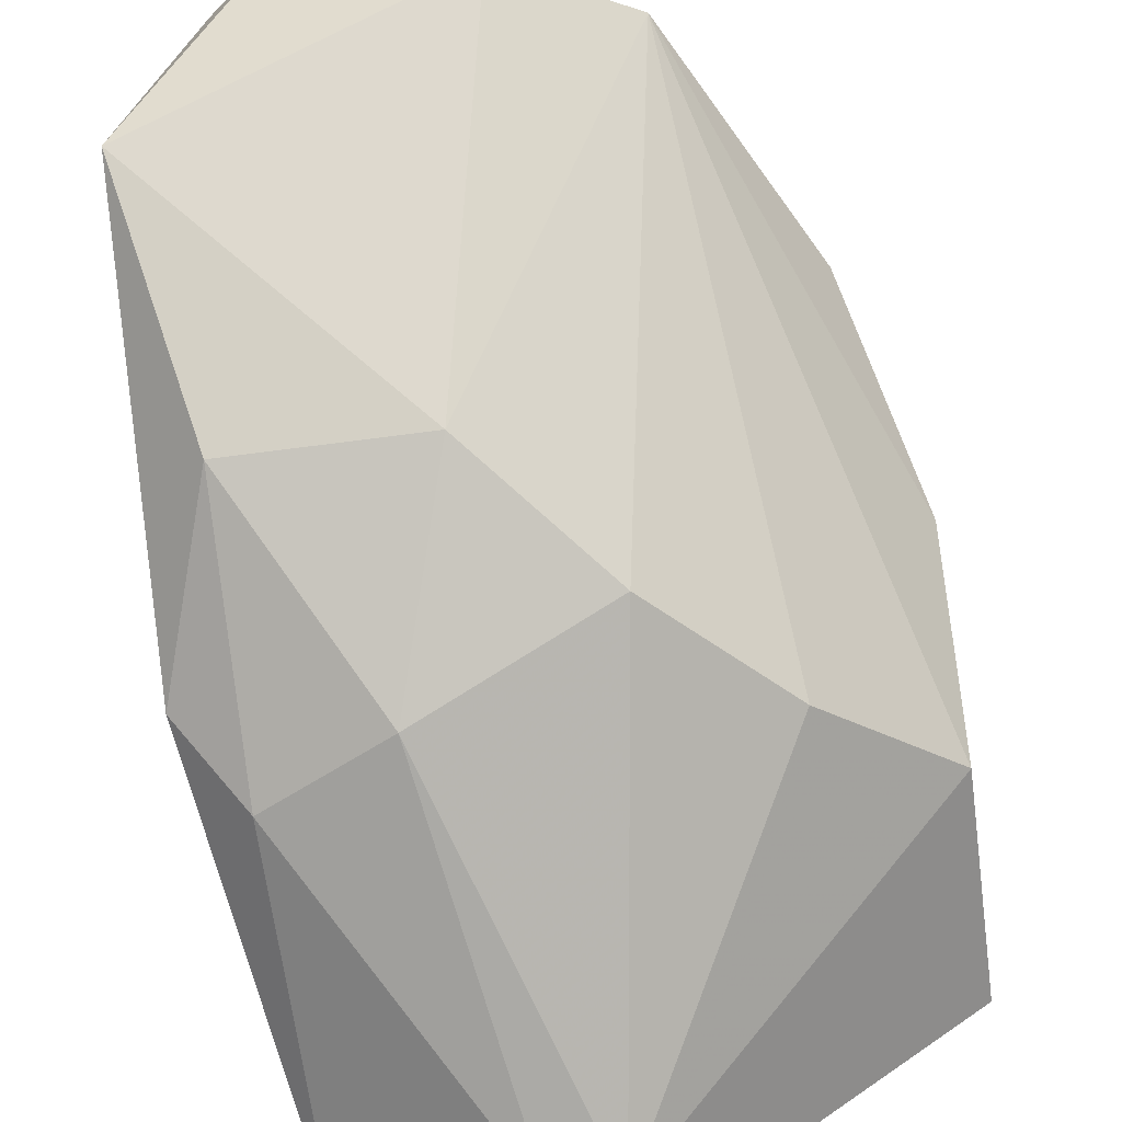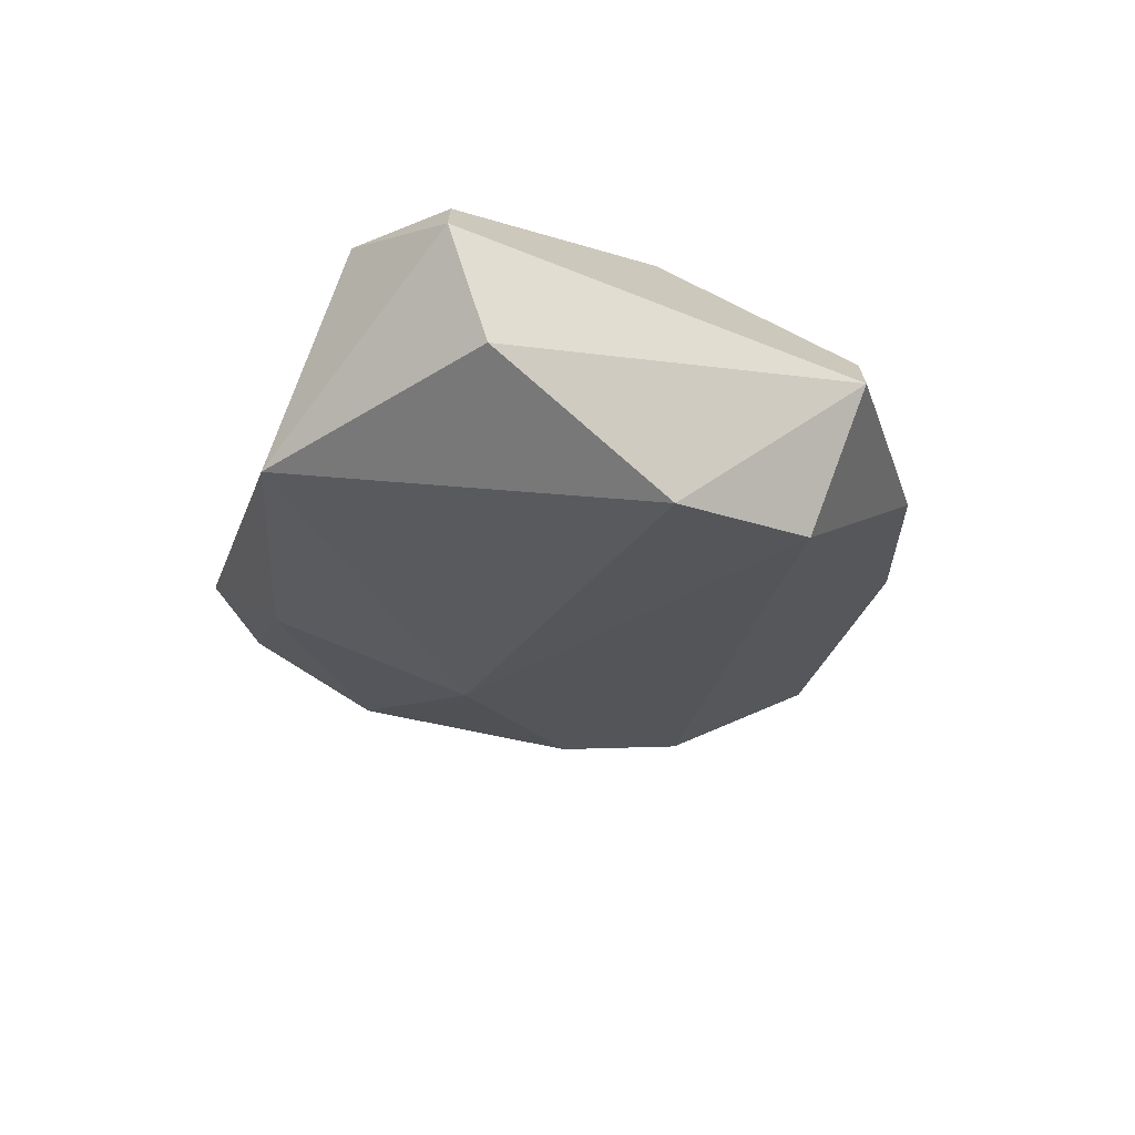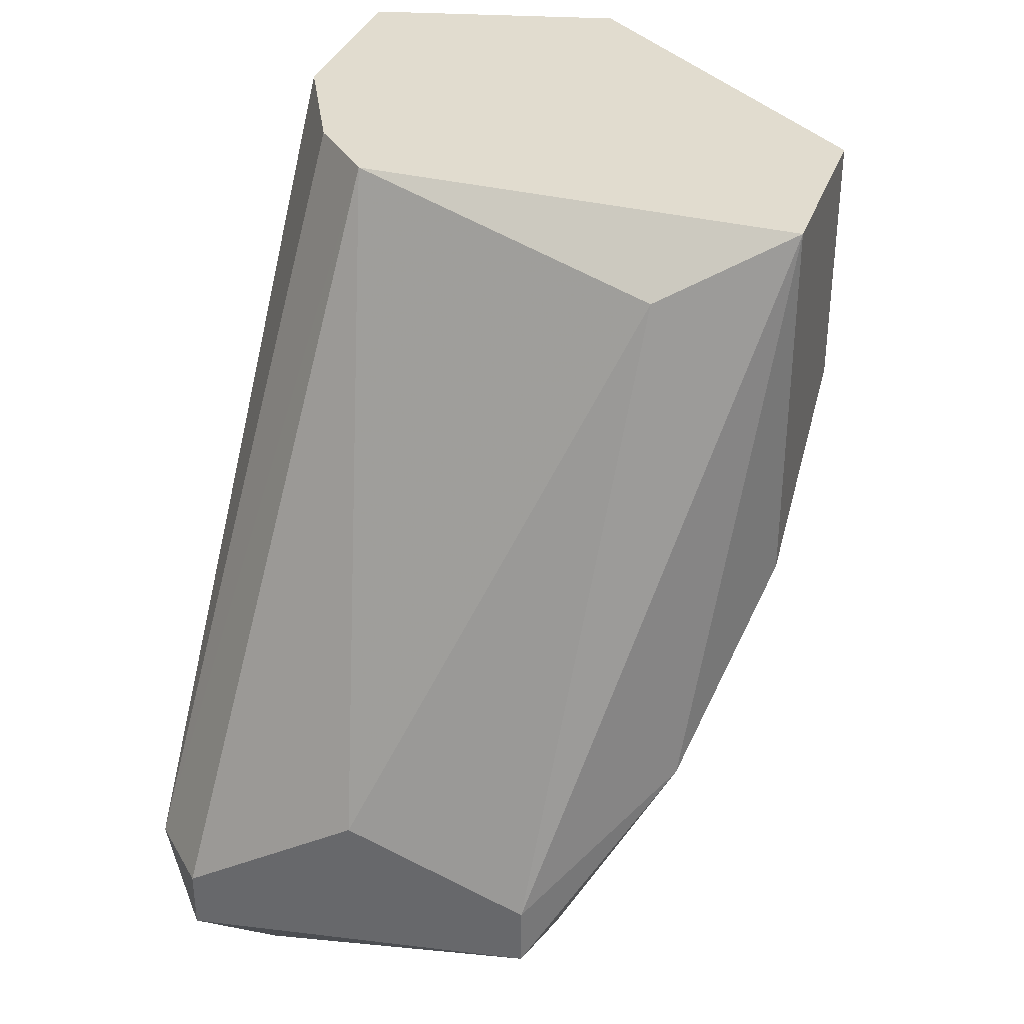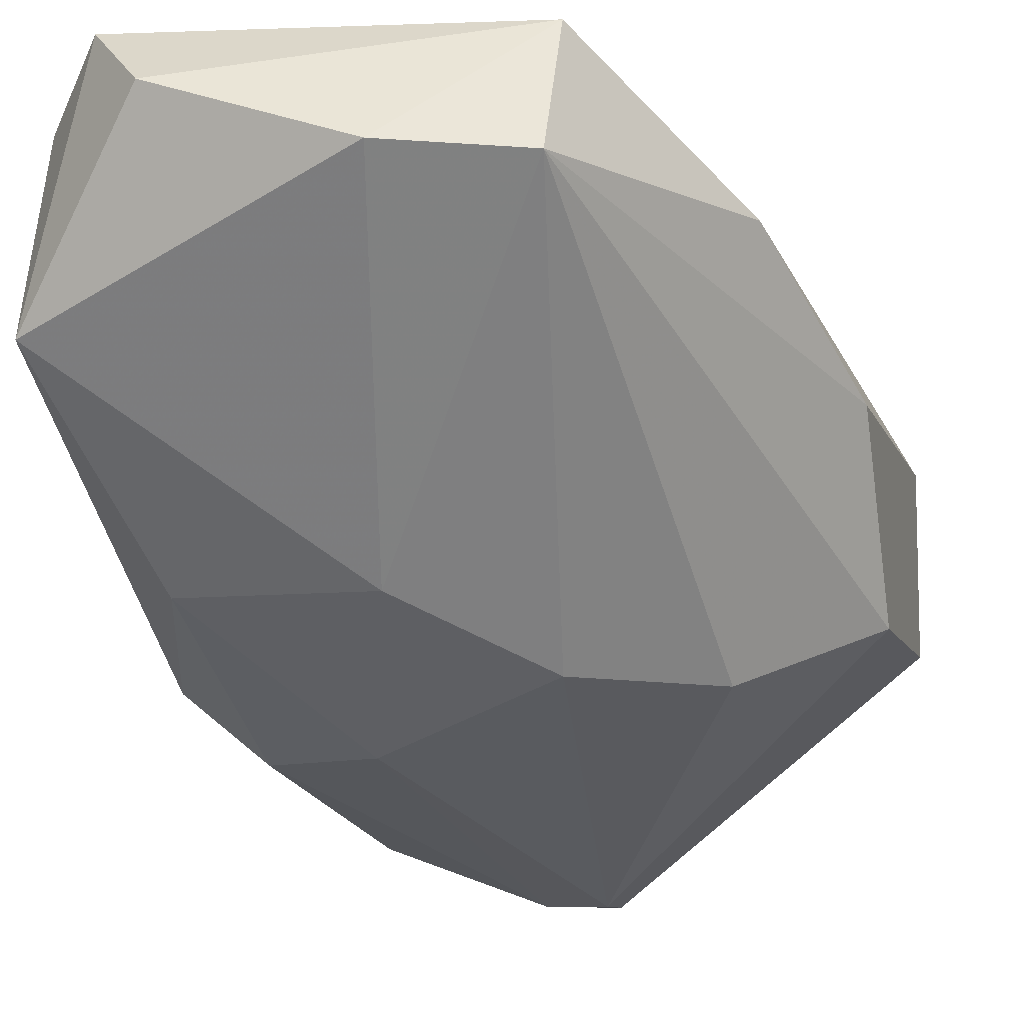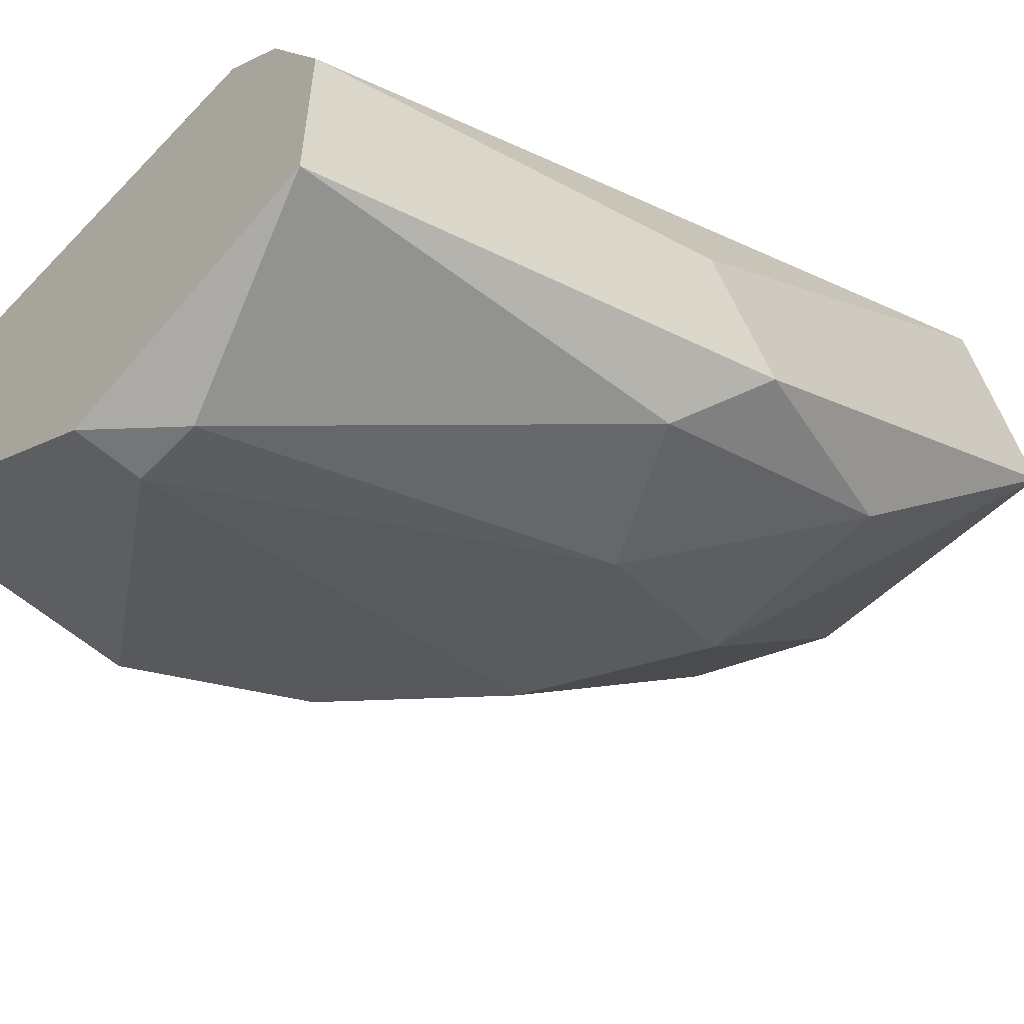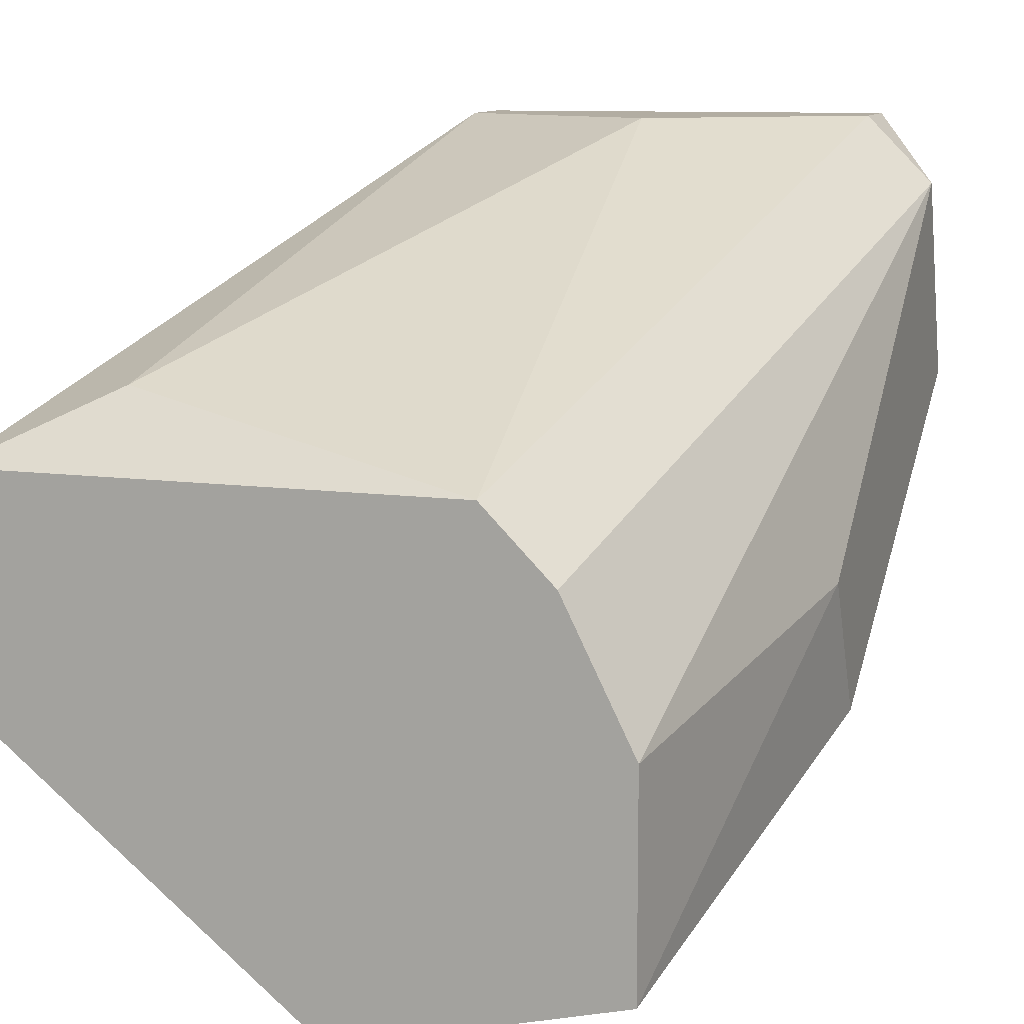
<metadata>
{"format":"obj","ext":"obj","renderer":"f3d","projection":"perspective","resolution":1024,"background":"white","views":[{"elev":-58.0,"azim":-171.9,"up":"+Y"},{"elev":-71.4,"azim":156.9,"up":"+Z"},{"elev":34.4,"azim":-161.5,"up":"+Z"},{"elev":-9.3,"azim":-165.1,"up":"+Y"},{"elev":-56.8,"azim":47.3,"up":"+Y"},{"elev":10.6,"azim":19.2,"up":"+Y"}]}
</metadata>
<code>
v 0.02664 0.02567 0.1359
v 0.02664 0.03405 0.1171
v 0.02664 0.04871 0.1171
v 0.01827 0.03196 0.1254
v 0.01827 0.04242 0.1359
v 0.01618 0.04452 0.1191
v 0.02455 0.02567 0.138
v 0.02455 0.02567 0.1359
v 0.02455 0.04452 0.1087
v 0.03293 0.02777 0.138
v 0.03293 0.03405 0.138
v 0.03293 0.03405 0.1171
v 0.03293 0.02986 0.1254
v 0.03293 0.04871 0.1129
v 0.03293 0.04871 0.1108
v 0.03083 0.03823 0.138
v 0.03083 0.04661 0.1087
v 0.02036 0.04871 0.1129
v 0.02036 0.04871 0.115
v 0.02036 0.04452 0.1108
v 0.03502 0.03196 0.1233
v 0.03502 0.04033 0.1108
v 0.03502 0.04661 0.1129
v 0.03502 0.03615 0.1254
v 0.01408 0.04033 0.138
v 0.01408 0.04033 0.1254
v 0.01408 0.03405 0.138
v 0.01408 0.03405 0.1296
v 0.02874 0.04033 0.138
v 0.02874 0.02986 0.1233
v 0.02246 0.03196 0.1212
f 18 6 19
f 16 25 10
f 1 8 30
f 4 8 28
f 20 4 28
f 25 16 29
f 16 23 29
f 10 25 27
f 28 8 27
f 25 28 27
f 22 23 21
f 28 25 26
f 20 28 26
f 23 22 15
f 18 3 15
f 29 3 5
f 25 29 5
f 16 10 11
f 23 16 11
f 20 18 9
f 2 20 9
f 22 2 9
f 8 4 31
f 4 20 31
f 30 8 31
f 20 2 31
f 2 30 31
f 8 1 7
f 1 10 7
f 27 8 7
f 10 27 7
f 2 22 12
f 30 2 12
f 22 21 12
f 18 20 6
f 26 25 6
f 20 26 6
f 10 21 24
f 21 23 24
f 11 10 24
f 23 11 24
f 3 29 14
f 29 23 14
f 23 15 14
f 15 3 14
f 10 1 13
f 1 30 13
f 21 10 13
f 30 12 13
f 12 21 13
f 15 22 17
f 18 15 17
f 9 18 17
f 22 9 17
f 3 18 19
f 5 3 19
f 25 5 19
f 6 25 19

</code>
